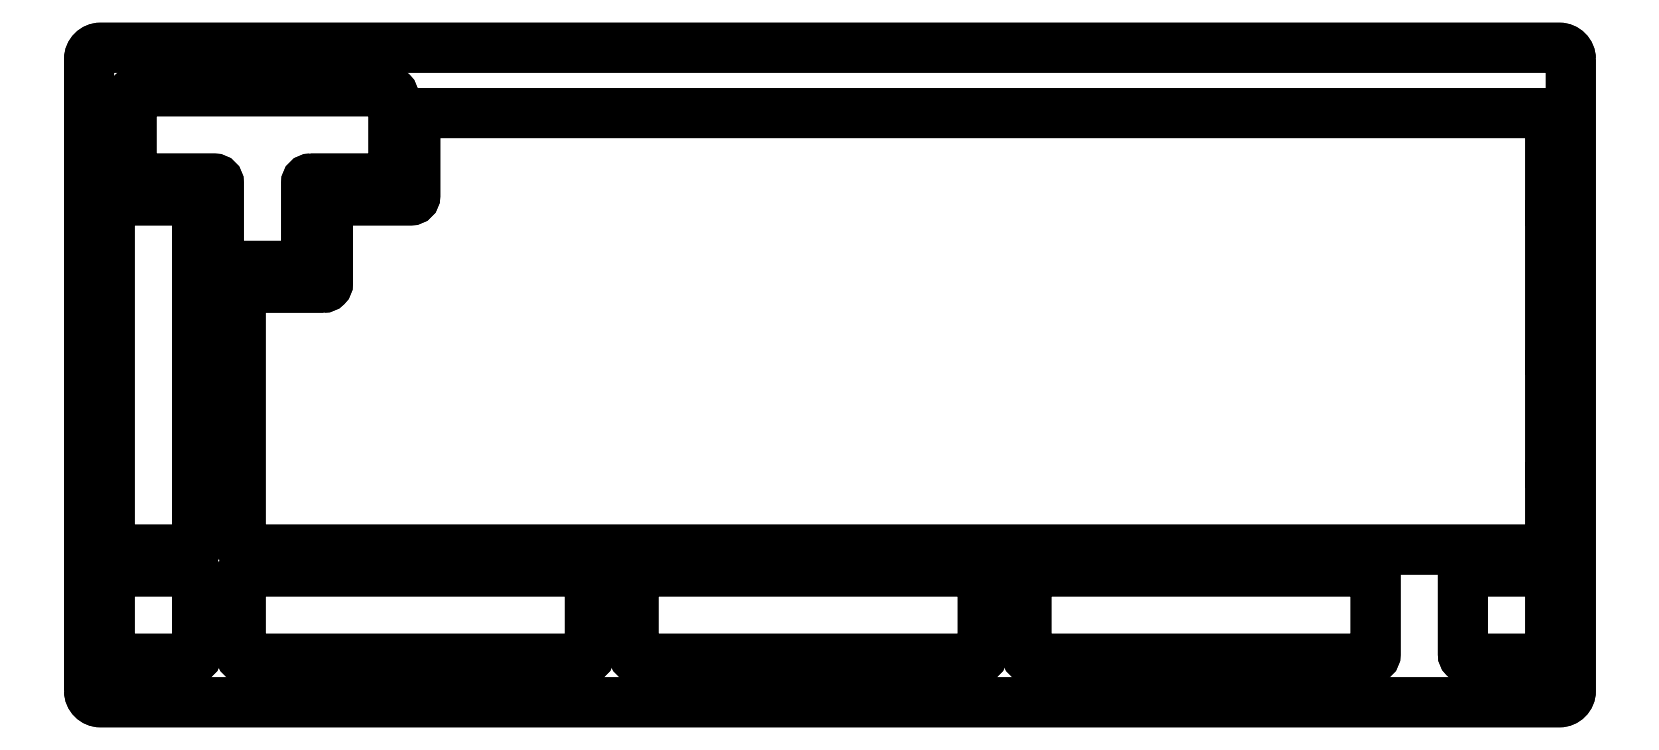
<metadata>
{"format":"dxf","ext":"dxf","renderer":"ezdxf+matplotlib","layout":"modelspace","background":"white","min_lineweight":24,"dpi":150}
</metadata>
<code>
0
SECTION
2
ENTITIES
0
LWPOLYLINE
8
0
90
8
70
1
43
0
10
-105.1
20
8.501
42
-0.4142
10
-104.1
20
9.501
10
-29.93
20
9.501
42
-0.4142
10
-28.93
20
8.501
10
-28.93
20
-8.551
42
-0.4142
10
-29.93
20
-9.551
10
-104.1
20
-9.551
42
-0.4142
10
-105.1
20
-8.551
0
LWPOLYLINE
8
0
90
22
70
1
43
0
10
-258.5
20
71.41
10
-275.6
20
71.41
42
0.4142
10
-276.6
20
70.41
10
-276.6
20
15.26
42
0.4142
10
-275.6
20
14.26
10
8.171
20
14.26
42
0.4142
10
9.171
20
15.26
10
9.171
20
33.31
10
9.169
20
33.31
10
9.169
20
52.36
10
9.171
20
52.36
10
9.171
20
90.46
10
9.169
20
90.46
10
9.169
20
108.5
42
0.4142
10
8.169
20
109.5
10
-237.5
20
109.5
42
0.4142
10
-238.5
20
108.5
10
-238.5
20
91.46
42
-0.4142
10
-239.5
20
90.46
10
-256.5
20
90.46
42
0.4142
10
-257.5
20
89.46
10
-257.5
20
72.41
42
-0.4142
0
LWPOLYLINE
8
0
90
8
70
1
43
0
10
9.171
20
-8.551
42
-0.4142
10
8.171
20
-9.551
10
-8.883
20
-9.551
42
-0.4142
10
-9.883
20
-8.551
10
-9.883
20
8.501
42
-0.4142
10
-8.883
20
9.501
10
8.171
20
9.501
42
-0.4142
10
9.171
20
8.501
0
LWPOLYLINE
8
0
90
8
70
1
43
0
10
-190.9
20
8.501
42
-0.4142
10
-189.9
20
9.501
10
-115.7
20
9.501
42
-0.4142
10
-114.7
20
8.501
10
-114.7
20
-8.551
42
-0.4142
10
-115.7
20
-9.551
10
-189.9
20
-9.551
42
-0.4142
10
-190.9
20
-8.551
0
LWPOLYLINE
8
0
90
8
70
1
43
0
10
-276.6
20
8.501
42
-0.4142
10
-275.6
20
9.501
10
-201.4
20
9.501
42
-0.4142
10
-200.4
20
8.501
10
-200.4
20
-8.551
42
-0.4142
10
-201.4
20
-9.551
10
-275.6
20
-9.551
42
-0.4142
10
-276.6
20
-8.551
0
LWPOLYLINE
8
0
90
8
70
1
43
0
10
-287.1
20
90.46
42
-0.4142
10
-286.1
20
89.46
10
-286.1
20
15.26
42
-0.4142
10
-287.1
20
14.26
10
-304.2
20
14.26
42
-0.4142
10
-305.2
20
15.26
10
-305.2
20
89.46
42
-0.4142
10
-304.2
20
90.46
0
LWPOLYLINE
8
0
90
8
70
1
43
0
10
-287.1
20
9.501
42
-0.4142
10
-286.1
20
8.501
10
-286.1
20
-8.551
42
-0.4142
10
-287.1
20
-9.551
10
-304.2
20
-9.551
42
-0.4142
10
-305.2
20
-8.551
10
-305.2
20
8.501
42
-0.4142
10
-304.2
20
9.501
0
LWPOLYLINE
8
0
90
16
70
1
43
0
10
-261.3
20
95.22
10
-244.2
20
95.22
42
0.4142
10
-243.2
20
96.22
10
-243.2
20
113.3
42
0.4142
10
-244.2
20
114.3
10
-299.4
20
114.3
42
0.4142
10
-300.4
20
113.3
10
-300.4
20
96.22
42
0.4142
10
-299.4
20
95.22
10
-282.3
20
95.22
42
-0.4142
10
-281.3
20
94.22
10
-281.3
20
77.17
42
0.4142
10
-280.3
20
76.17
10
-263.3
20
76.17
42
0.4142
10
-262.3
20
77.17
10
-262.3
20
94.22
42
-0.4142
0
LWPOLYLINE
8
0
90
8
70
1
43
0
10
-309.7
20
-16.55
10
-309.7
20
121.3
42
-0.4142
10
-307.2
20
123.8
10
11.17
20
123.8
42
-0.4142
10
13.67
20
121.3
10
13.67
20
-16.55
42
-0.4142
10
11.17
20
-19.05
10
-307.2
20
-19.05
42
-0.4142
0
LWPOLYLINE
8
0
90
8
70
1
43
0
10
13.67
20
121.3
10
13.67
20
-16.55
42
-0.4142
10
11.17
20
-19.05
10
-307.2
20
-19.05
42
-0.4142
10
-309.7
20
-16.55
10
-309.7
20
121.3
42
-0.4142
10
-307.2
20
123.8
10
11.17
20
123.8
42
-0.4142
0
LWPOLYLINE
8
0
90
8
70
1
43
0
10
-8.883
20
-9.551
42
-0.4142
10
-9.883
20
-8.551
10
-9.883
20
8.501
42
-0.4142
10
-8.883
20
9.501
10
8.171
20
9.501
42
-0.4142
10
9.171
20
8.501
10
9.171
20
-8.551
42
-0.4142
10
8.171
20
-9.551
0
LWPOLYLINE
8
0
90
8
70
1
43
0
10
-104.1
20
-9.551
42
-0.4142
10
-105.1
20
-8.551
10
-105.1
20
8.501
42
-0.4142
10
-104.1
20
9.501
10
-29.93
20
9.501
42
-0.4142
10
-28.93
20
8.501
10
-28.93
20
-8.551
42
-0.4142
10
-29.93
20
-9.551
0
LWPOLYLINE
8
0
90
8
70
1
43
0
10
-189.9
20
-9.551
42
-0.4142
10
-190.9
20
-8.551
10
-190.9
20
8.501
42
-0.4142
10
-189.9
20
9.501
10
-115.7
20
9.501
42
-0.4142
10
-114.7
20
8.501
10
-114.7
20
-8.551
42
-0.4142
10
-115.7
20
-9.551
0
LWPOLYLINE
8
0
90
8
70
1
43
0
10
-275.6
20
-9.551
42
-0.4142
10
-276.6
20
-8.551
10
-276.6
20
8.501
42
-0.4142
10
-275.6
20
9.501
10
-201.4
20
9.501
42
-0.4142
10
-200.4
20
8.501
10
-200.4
20
-8.551
42
-0.4142
10
-201.4
20
-9.551
0
LWPOLYLINE
8
0
90
8
70
1
43
0
10
-304.2
20
-9.551
42
-0.4142
10
-305.2
20
-8.551
10
-305.2
20
8.501
42
-0.4142
10
-304.2
20
9.501
10
-287.1
20
9.501
42
-0.4142
10
-286.1
20
8.501
10
-286.1
20
-8.551
42
-0.4142
10
-287.1
20
-9.551
0
LWPOLYLINE
8
0
90
8
70
1
43
0
10
-286.1
20
15.26
42
-0.4142
10
-287.1
20
14.26
10
-304.2
20
14.26
42
-0.4142
10
-305.2
20
15.26
10
-305.2
20
89.46
42
-0.4142
10
-304.2
20
90.46
10
-287.1
20
90.46
42
-0.4142
10
-286.1
20
89.46
0
LWPOLYLINE
8
0
90
16
70
1
43
0
10
-280.3
20
76.17
42
-0.4142
10
-281.3
20
77.17
10
-281.3
20
94.22
42
0.4142
10
-282.3
20
95.22
10
-299.4
20
95.22
42
-0.4142
10
-300.4
20
96.22
10
-300.4
20
113.3
42
-0.4142
10
-299.4
20
114.3
10
-244.2
20
114.3
42
-0.4142
10
-243.2
20
113.3
10
-243.2
20
96.22
42
-0.4142
10
-244.2
20
95.22
10
-261.3
20
95.22
42
0.4142
10
-262.3
20
94.22
10
-262.3
20
77.17
42
-0.4142
10
-263.3
20
76.17
0
LWPOLYLINE
8
0
90
22
70
1
43
0
10
-276.6
20
70.41
42
-0.4142
10
-275.6
20
71.41
10
-258.5
20
71.41
42
0.4142
10
-257.5
20
72.41
10
-257.5
20
89.46
42
-0.4142
10
-256.5
20
90.46
10
-239.5
20
90.46
42
0.4142
10
-238.5
20
91.46
10
-238.5
20
108.5
42
-0.4142
10
-237.5
20
109.5
10
8.169
20
109.5
42
-0.4142
10
9.169
20
108.5
10
9.169
20
90.46
10
9.171
20
90.46
10
9.171
20
52.36
10
9.169
20
52.36
10
9.169
20
33.31
10
9.171
20
33.31
10
9.171
20
15.26
42
-0.4142
10
8.171
20
14.26
10
-275.6
20
14.26
42
-0.4142
10
-276.6
20
15.26
0
ENDSEC
0
EOF

</code>
